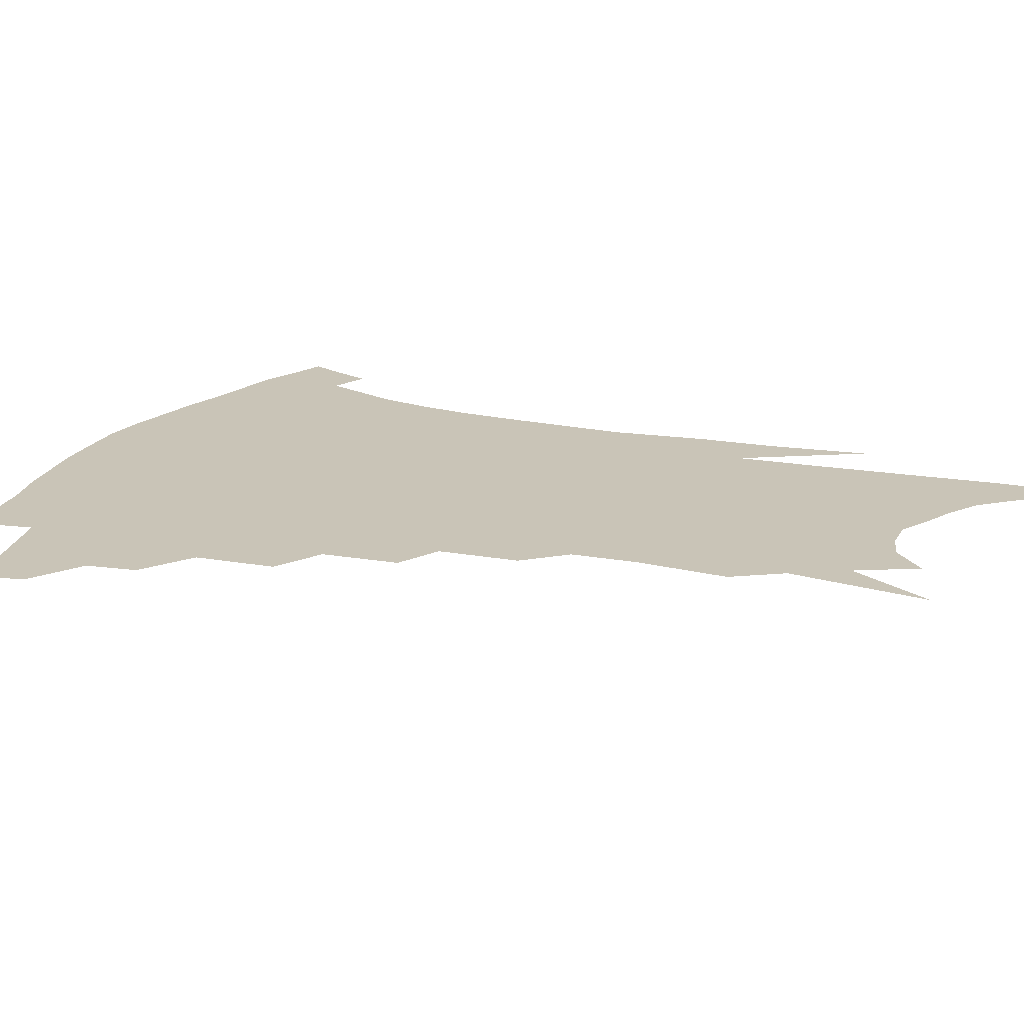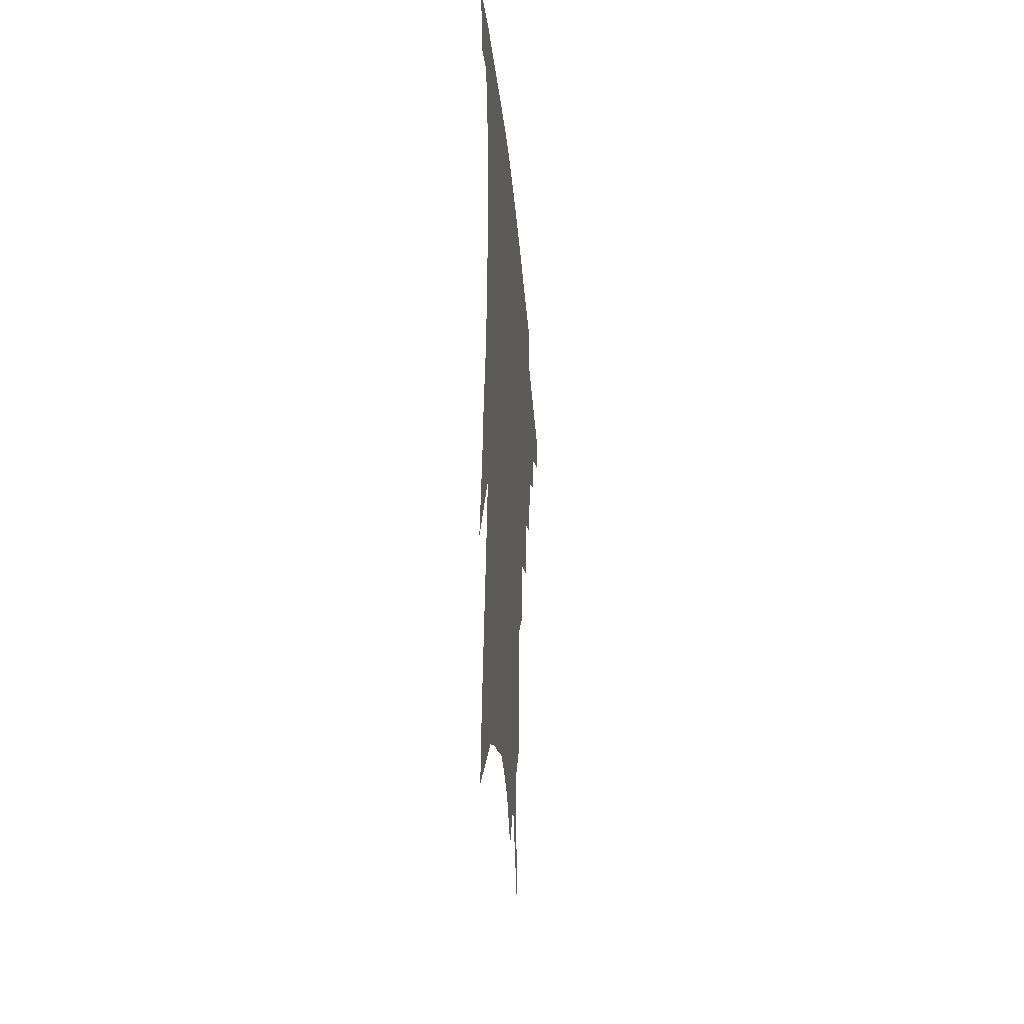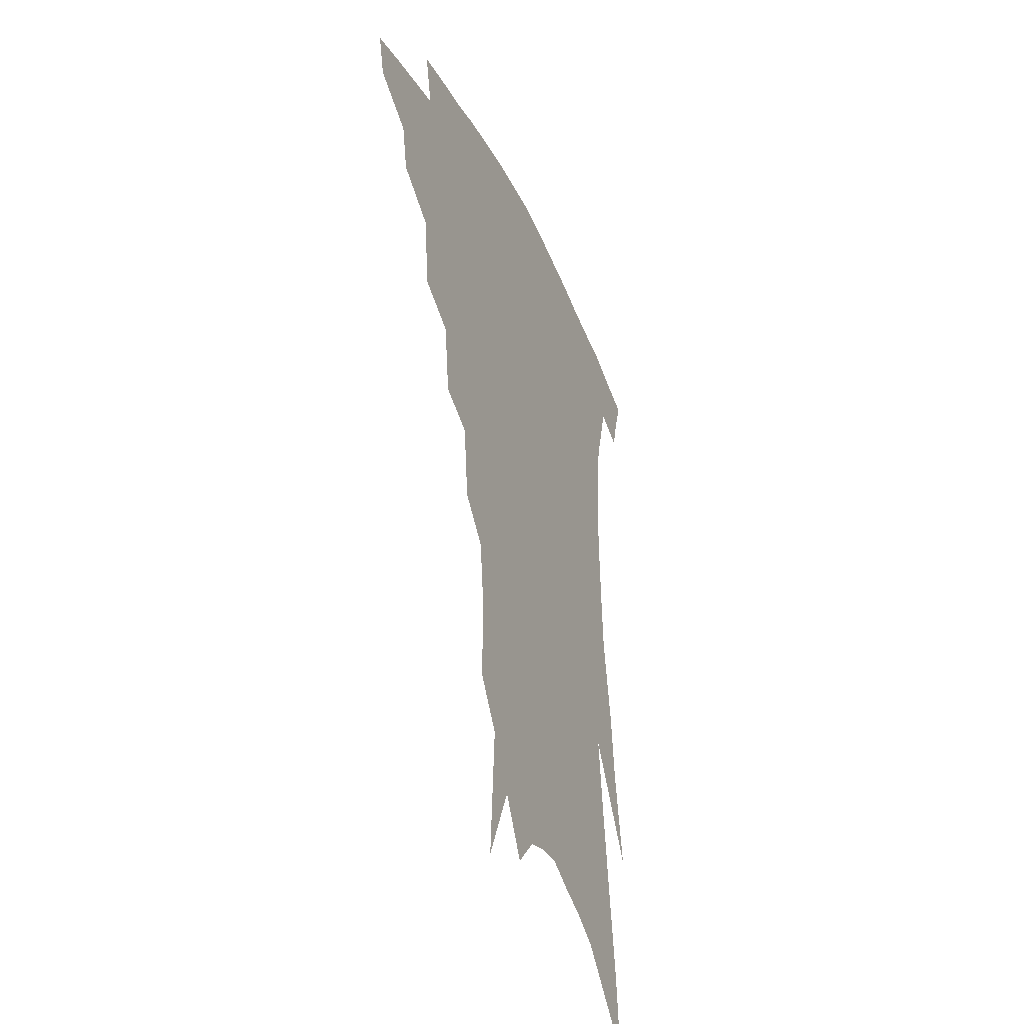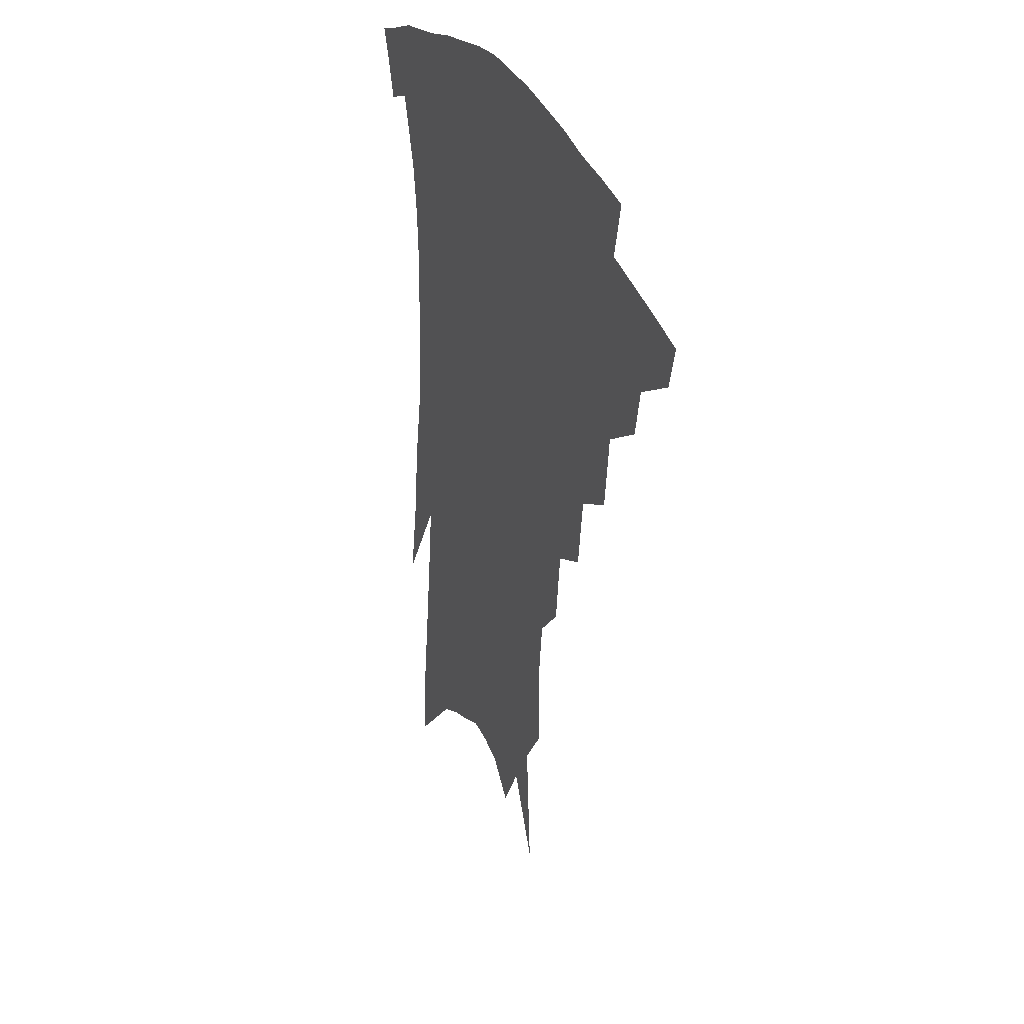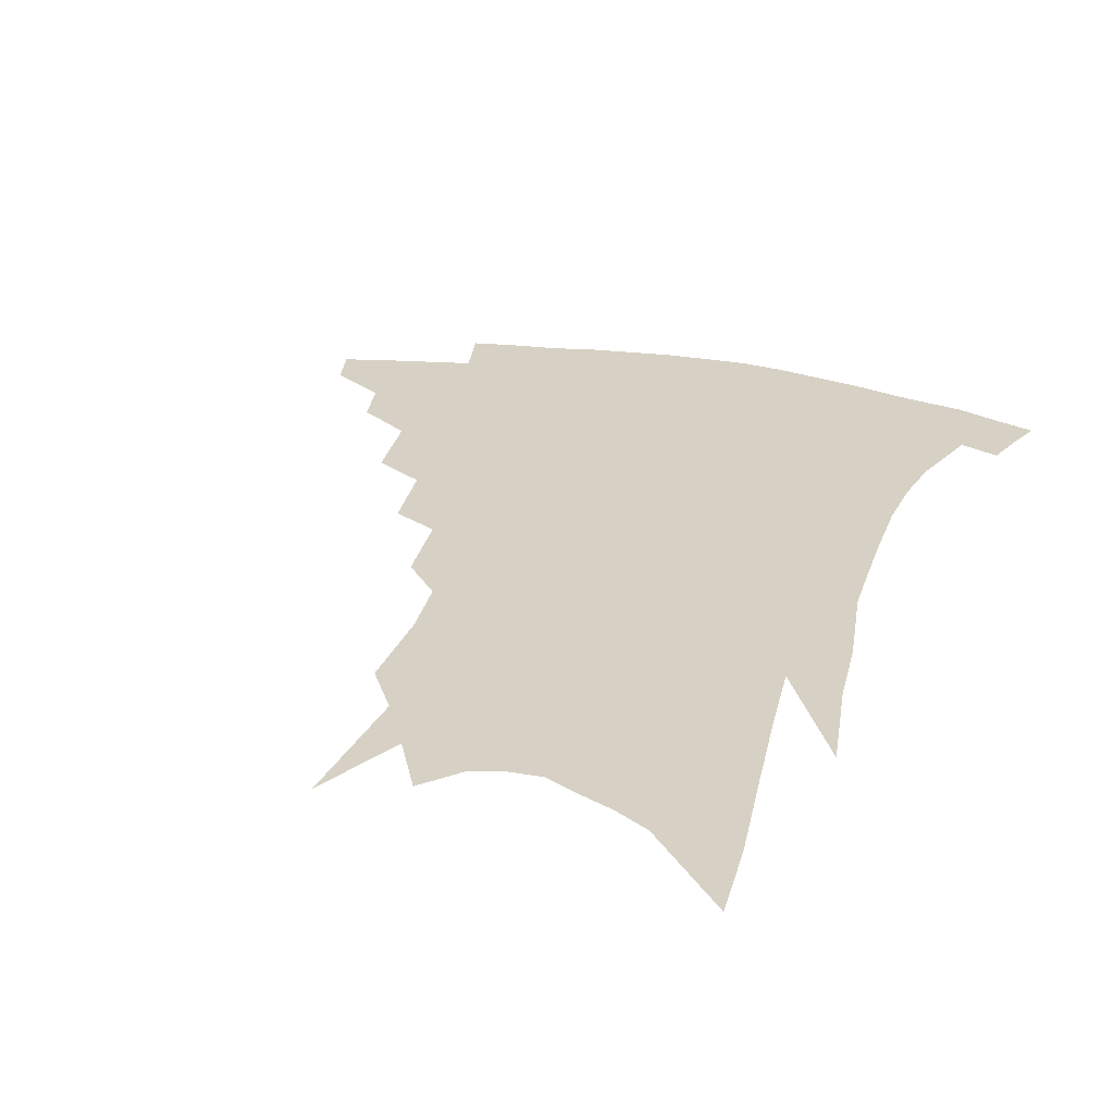
<metadata>
{"format":"obj","ext":"obj","renderer":"f3d","projection":"perspective","resolution":1024,"background":"white","views":[{"elev":20.0,"azim":-65.3,"up":"+Z"},{"elev":-36.5,"azim":95.2,"up":"+Y"},{"elev":-37.0,"azim":-67.4,"up":"+Y"},{"elev":32.1,"azim":-112.8,"up":"+Y"},{"elev":26.7,"azim":18.5,"up":"+Z"}]}
</metadata>
<code>
v 473.5 330.2 0
v 470 343.7 0
v 493.3 304.8 0
v 490.3 320.1 0
v 487.1 333.8 0
v 483.3 347.3 0
v 512.4 269.9 0
v 509.5 294.3 0
v 506.4 310.3 0
v 503.4 324.1 0
v 500.1 337.1 0
v 497 350.5 0
v 530.4 238.2 0
v 527.4 261.7 0
v 523.9 279.6 0
v 521.6 300.6 0
v 518.9 314.6 0
v 516 327.4 0
v 513.3 340.2 0
v 510.2 353.5 0
v 506.3 371.1 0
v 546.8 206.8 0
v 544.1 231.3 0
v 540.2 248.2 0
v 538.6 273.5 0
v 535.8 288.7 0
v 533.4 303.5 0
v 531 317.5 0
v 528.6 330.3 0
v 526.2 342.9 0
v 523.2 356.1 0
v 519.5 373.5 0
v 560.3 146.2 0
v 560.3 174.8 0
v 558.1 194.6 0
v 556 219.8 0
v 553.5 242 0
v 551.5 263.1 0
v 549.6 280.7 0
v 547.7 295 0
v 545.4 307.3 0
v 543.2 319.9 0
v 541 332.3 0
v 539 345.4 0
v 536 359.6 0
v 533 375.2 0
v 567.5 87.92 0
v 570.4 131.4 0
v 570.3 160.8 0
v 569.4 186.2 0
v 567.3 209 0
v 564.9 226.9 0
v 563.1 250.1 0
v 561.7 269 0
v 560.2 284.5 0
v 558.7 297.5 0
v 557.6 311 0
v 555.8 322.8 0
v 553.7 334.8 0
v 552.1 347.4 0
v 549.3 361.6 0
v 546 378.3 0
v 580.3 114.9 0
v 580.1 142.2 0
v 579.9 175.1 0
v 578.1 195.5 0
v 576.2 216.2 0
v 574.3 236.5 0
v 572.7 255 0
v 572 275.1 0
v 570.4 286.2 0
v 569.7 300.5 0
v 568.9 313.2 0
v 567.9 324.9 0
v 567.8 336.8 0
v 564.7 349.4 0
v 562.6 362.5 0
v 559.1 380.1 0
v 590.4 96.81 0
v 590.5 128.1 0
v 589.7 154.5 0
v 588.6 179.7 0
v 586.9 203.6 0
v 585.1 222.6 0
v 583.7 244.3 0
v 582.5 260.2 0
v 581.8 277.3 0
v 581 289.4 0
v 580.8 303.5 0
v 579.9 314.6 0
v 579.1 325.5 0
v 578.9 338 0
v 576.9 350.6 0
v 575.4 363 0
v 572 381.8 0
v 600.4 107.6 0
v 599.7 133.6 0
v 598.6 160.1 0
v 597.2 183.1 0
v 595.6 204.6 0
v 594 225 0
v 592.8 244 0
v 592 263.7 0
v 591.4 278.1 0
v 591.2 291.1 0
v 591.2 305 0
v 590.6 315.4 0
v 590.5 326.9 0
v 590.6 338.7 0
v 589 351.6 0
v 587.6 364.9 0
v 585.1 382.4 0
v 609.9 110.5 0
v 608.8 137.3 0
v 607.5 160.9 0
v 605.9 186.4 0
v 604.3 208.7 0
v 603 227.8 0
v 602 248.7 0
v 601.4 263.8 0
v 601.1 277.3 0
v 601.2 292.6 0
v 601.4 305.2 0
v 601.8 316.8 0
v 601.7 327.7 0
v 601.7 339.1 0
v 601 351.9 0
v 600.2 365.3 0
v 598 382.8 0
v 619.6 111 0
v 617.9 139.2 0
v 616.4 162.3 0
v 614.5 188.4 0
v 613.1 208.9 0
v 611.8 229.2 0
v 611 248.6 0
v 610.7 263.5 0
v 610.7 279.4 0
v 611 293.1 0
v 611.6 304.5 0
v 612.4 317.3 0
v 613.1 328.4 0
v 613 339.8 0
v 612.9 351.8 0
v 613.5 364 0
v 611.4 381.1 0
v 629.8 106.2 0
v 627.4 136.9 0
v 625.4 162.4 0
v 623.2 189.2 0
v 621.9 209.5 0
v 620.8 228.5 0
v 620 247.2 0
v 620 261.8 0
v 620.1 277.5 0
v 620.6 291.1 0
v 621.6 303.9 0
v 622.7 316.1 0
v 624.1 328.1 0
v 625.3 338.8 0
v 625.9 350 0
v 627.1 361.1 0
v 625 378.2 0
v 640.1 102 0
v 637.2 132.8 0
v 634.6 160.7 0
v 632.4 186.2 0
v 630.9 207.1 0
v 630.1 225.3 0
v 629.6 242.5 0
v 629.3 259.4 0
v 629.3 276.7 0
v 630.1 289.3 0
v 631.3 304.1 0
v 632.9 315.7 0
v 634.5 327 0
v 636.2 337.7 0
v 637.9 348.4 0
v 638.7 359.9 0
v 637.8 375.6 0
v 650.7 96.05 0
v 648 124.4 0
v 644.6 154.8 0
v 642.1 180.2 0
v 640.6 201.5 0
v 639.7 220.2 0
v 639.1 237.8 0
v 638.7 255.1 0
v 638.4 274 0
v 639.2 288.6 0
v 640.6 301.1 0
v 642.7 314.7 0
v 644.7 325.5 0
v 646.9 336.3 0
v 649.2 346.8 0
v 650.1 358.3 0
v 650.7 372 0
v 663.3 82.79 0
v 660.3 111.2 0
v 656.1 143.4 0
v 653.6 168.2 0
v 651.4 191.8 0
v 650 212.1 0
v 648.8 231.9 0
v 648.1 250.8 0
v 647.8 268.7 0
v 648.3 284.9 0
v 649.6 301.1 0
v 651.9 311.9 0
v 654.5 323.7 0
v 656.9 334.2 0
v 659.8 344.9 0
v 661.1 357.3 0
v 662.6 369.3 0
v 676.3 68.94 0
v 674.1 94.52 0
v 669.9 125.6 0
v 666.1 153.9 0
v 663.2 179 0
v 661.2 201.7 0
v 659.3 223.1 0
v 658.9 240.9 0
v 658 260.3 0
v 657.8 278.7 0
v 658.4 295.8 0
v 661 307.6 0
v 663.7 321.4 0
v 666.7 332.2 0
v 669.6 342.8 0
v 672.1 354.6 0
v 674 367.1 0
v 685.1 142.9 0
v 679.5 174.3 0
v 676.9 197.5 0
v 671.9 226 0
v 670.8 244.7 0
v 669.9 263.8 0
v 669.5 283.1 0
v 670.3 300 0
v 672.6 316.3 0
v 676.1 328.4 0
v 679.5 340 0
v 683.7 350.8 0
v 687.7 361.6 0
v 691.2 335.3 0
v 694.6 347.1 0
v 698.4 357.9 0
f 4 5 1
f 1 5 2
f 5 6 2
f 8 9 3
f 3 9 4
f 9 10 4
f 4 10 5
f 10 11 5
f 5 11 6
f 11 12 6
f 14 15 7
f 7 15 8
f 15 16 8
f 8 16 9
f 16 17 9
f 9 17 10
f 17 18 10
f 10 18 11
f 18 19 11
f 11 19 12
f 19 20 12
f 23 24 13
f 13 24 14
f 24 25 14
f 14 25 15
f 25 26 15
f 15 26 16
f 26 27 16
f 16 27 17
f 27 28 17
f 17 28 18
f 28 29 18
f 18 29 19
f 29 30 19
f 19 30 20
f 30 31 20
f 20 31 21
f 31 32 21
f 35 36 22
f 22 36 23
f 36 37 23
f 23 37 24
f 37 38 24
f 24 38 25
f 38 39 25
f 25 39 26
f 39 40 26
f 26 40 27
f 40 41 27
f 27 41 28
f 41 42 28
f 28 42 29
f 42 43 29
f 29 43 30
f 43 44 30
f 30 44 31
f 44 45 31
f 31 45 32
f 45 46 32
f 48 49 33
f 33 49 34
f 49 50 34
f 34 50 35
f 50 51 35
f 35 51 36
f 51 52 36
f 36 52 37
f 52 53 37
f 37 53 38
f 53 54 38
f 38 54 39
f 54 55 39
f 39 55 40
f 55 56 40
f 40 56 41
f 56 57 41
f 41 57 42
f 57 58 42
f 42 58 43
f 58 59 43
f 43 59 44
f 59 60 44
f 44 60 45
f 60 61 45
f 45 61 46
f 61 62 46
f 47 63 48
f 63 64 48
f 48 64 49
f 64 65 49
f 49 65 50
f 65 66 50
f 50 66 51
f 66 67 51
f 51 67 52
f 67 68 52
f 52 68 53
f 68 69 53
f 53 69 54
f 69 70 54
f 54 70 55
f 70 71 55
f 55 71 56
f 71 72 56
f 56 72 57
f 72 73 57
f 57 73 58
f 73 74 58
f 58 74 59
f 74 75 59
f 59 75 60
f 75 76 60
f 60 76 61
f 76 77 61
f 61 77 62
f 77 78 62
f 79 80 63
f 63 80 64
f 80 81 64
f 64 81 65
f 81 82 65
f 65 82 66
f 82 83 66
f 66 83 67
f 83 84 67
f 67 84 68
f 84 85 68
f 68 85 69
f 85 86 69
f 69 86 70
f 86 87 70
f 70 87 71
f 87 88 71
f 71 88 72
f 88 89 72
f 72 89 73
f 89 90 73
f 73 90 74
f 90 91 74
f 74 91 75
f 91 92 75
f 75 92 76
f 92 93 76
f 76 93 77
f 93 94 77
f 77 94 78
f 94 95 78
f 79 96 80
f 96 97 80
f 80 97 81
f 97 98 81
f 81 98 82
f 98 99 82
f 82 99 83
f 99 100 83
f 83 100 84
f 100 101 84
f 84 101 85
f 101 102 85
f 85 102 86
f 102 103 86
f 86 103 87
f 103 104 87
f 87 104 88
f 104 105 88
f 88 105 89
f 105 106 89
f 89 106 90
f 106 107 90
f 90 107 91
f 107 108 91
f 91 108 92
f 108 109 92
f 92 109 93
f 109 110 93
f 93 110 94
f 110 111 94
f 94 111 95
f 111 112 95
f 96 113 97
f 113 114 97
f 97 114 98
f 114 115 98
f 98 115 99
f 115 116 99
f 99 116 100
f 116 117 100
f 100 117 101
f 117 118 101
f 101 118 102
f 118 119 102
f 102 119 103
f 119 120 103
f 103 120 104
f 120 121 104
f 104 121 105
f 121 122 105
f 105 122 106
f 122 123 106
f 106 123 107
f 123 124 107
f 107 124 108
f 124 125 108
f 108 125 109
f 125 126 109
f 109 126 110
f 126 127 110
f 110 127 111
f 127 128 111
f 111 128 112
f 128 129 112
f 113 130 114
f 130 131 114
f 114 131 115
f 131 132 115
f 115 132 116
f 132 133 116
f 116 133 117
f 133 134 117
f 117 134 118
f 134 135 118
f 118 135 119
f 135 136 119
f 119 136 120
f 136 137 120
f 120 137 121
f 137 138 121
f 121 138 122
f 138 139 122
f 122 139 123
f 139 140 123
f 123 140 124
f 140 141 124
f 124 141 125
f 141 142 125
f 125 142 126
f 142 143 126
f 126 143 127
f 143 144 127
f 127 144 128
f 144 145 128
f 128 145 129
f 145 146 129
f 130 147 131
f 147 148 131
f 131 148 132
f 148 149 132
f 132 149 133
f 149 150 133
f 133 150 134
f 150 151 134
f 134 151 135
f 151 152 135
f 135 152 136
f 152 153 136
f 136 153 137
f 153 154 137
f 137 154 138
f 154 155 138
f 138 155 139
f 155 156 139
f 139 156 140
f 156 157 140
f 140 157 141
f 157 158 141
f 141 158 142
f 158 159 142
f 142 159 143
f 159 160 143
f 143 160 144
f 160 161 144
f 144 161 145
f 161 162 145
f 145 162 146
f 162 163 146
f 147 164 148
f 164 165 148
f 148 165 149
f 165 166 149
f 149 166 150
f 166 167 150
f 150 167 151
f 167 168 151
f 151 168 152
f 168 169 152
f 152 169 153
f 169 170 153
f 153 170 154
f 170 171 154
f 154 171 155
f 171 172 155
f 155 172 156
f 172 173 156
f 156 173 157
f 173 174 157
f 157 174 158
f 174 175 158
f 158 175 159
f 175 176 159
f 159 176 160
f 176 177 160
f 160 177 161
f 177 178 161
f 161 178 162
f 178 179 162
f 162 179 163
f 179 180 163
f 164 181 165
f 181 182 165
f 165 182 166
f 182 183 166
f 166 183 167
f 183 184 167
f 167 184 168
f 184 185 168
f 168 185 169
f 185 186 169
f 169 186 170
f 186 187 170
f 170 187 171
f 187 188 171
f 171 188 172
f 188 189 172
f 172 189 173
f 189 190 173
f 173 190 174
f 190 191 174
f 174 191 175
f 191 192 175
f 175 192 176
f 192 193 176
f 176 193 177
f 193 194 177
f 177 194 178
f 194 195 178
f 178 195 179
f 195 196 179
f 179 196 180
f 196 197 180
f 181 198 182
f 198 199 182
f 182 199 183
f 199 200 183
f 183 200 184
f 200 201 184
f 184 201 185
f 201 202 185
f 185 202 186
f 202 203 186
f 186 203 187
f 203 204 187
f 187 204 188
f 204 205 188
f 188 205 189
f 205 206 189
f 189 206 190
f 206 207 190
f 190 207 191
f 207 208 191
f 191 208 192
f 208 209 192
f 192 209 193
f 209 210 193
f 193 210 194
f 210 211 194
f 194 211 195
f 211 212 195
f 195 212 196
f 212 213 196
f 196 213 197
f 213 214 197
f 198 215 199
f 215 216 199
f 199 216 200
f 216 217 200
f 200 217 201
f 217 218 201
f 201 218 202
f 218 219 202
f 202 219 203
f 219 220 203
f 203 220 204
f 220 221 204
f 204 221 205
f 221 222 205
f 205 222 206
f 222 223 206
f 206 223 207
f 223 224 207
f 207 224 208
f 224 225 208
f 208 225 209
f 225 226 209
f 209 226 210
f 226 227 210
f 210 227 211
f 227 228 211
f 211 228 212
f 228 229 212
f 212 229 213
f 229 230 213
f 213 230 214
f 230 231 214
f 219 232 220
f 232 233 220
f 220 233 221
f 233 234 221
f 221 234 222
f 234 235 222
f 222 235 223
f 235 236 223
f 223 236 224
f 236 237 224
f 224 237 225
f 237 238 225
f 225 238 226
f 238 239 226
f 226 239 227
f 239 240 227
f 227 240 228
f 240 241 228
f 228 241 229
f 241 242 229
f 229 242 230
f 242 243 230
f 230 243 231
f 243 244 231
f 242 245 243
f 245 246 243
f 243 246 244
f 246 247 244

</code>
